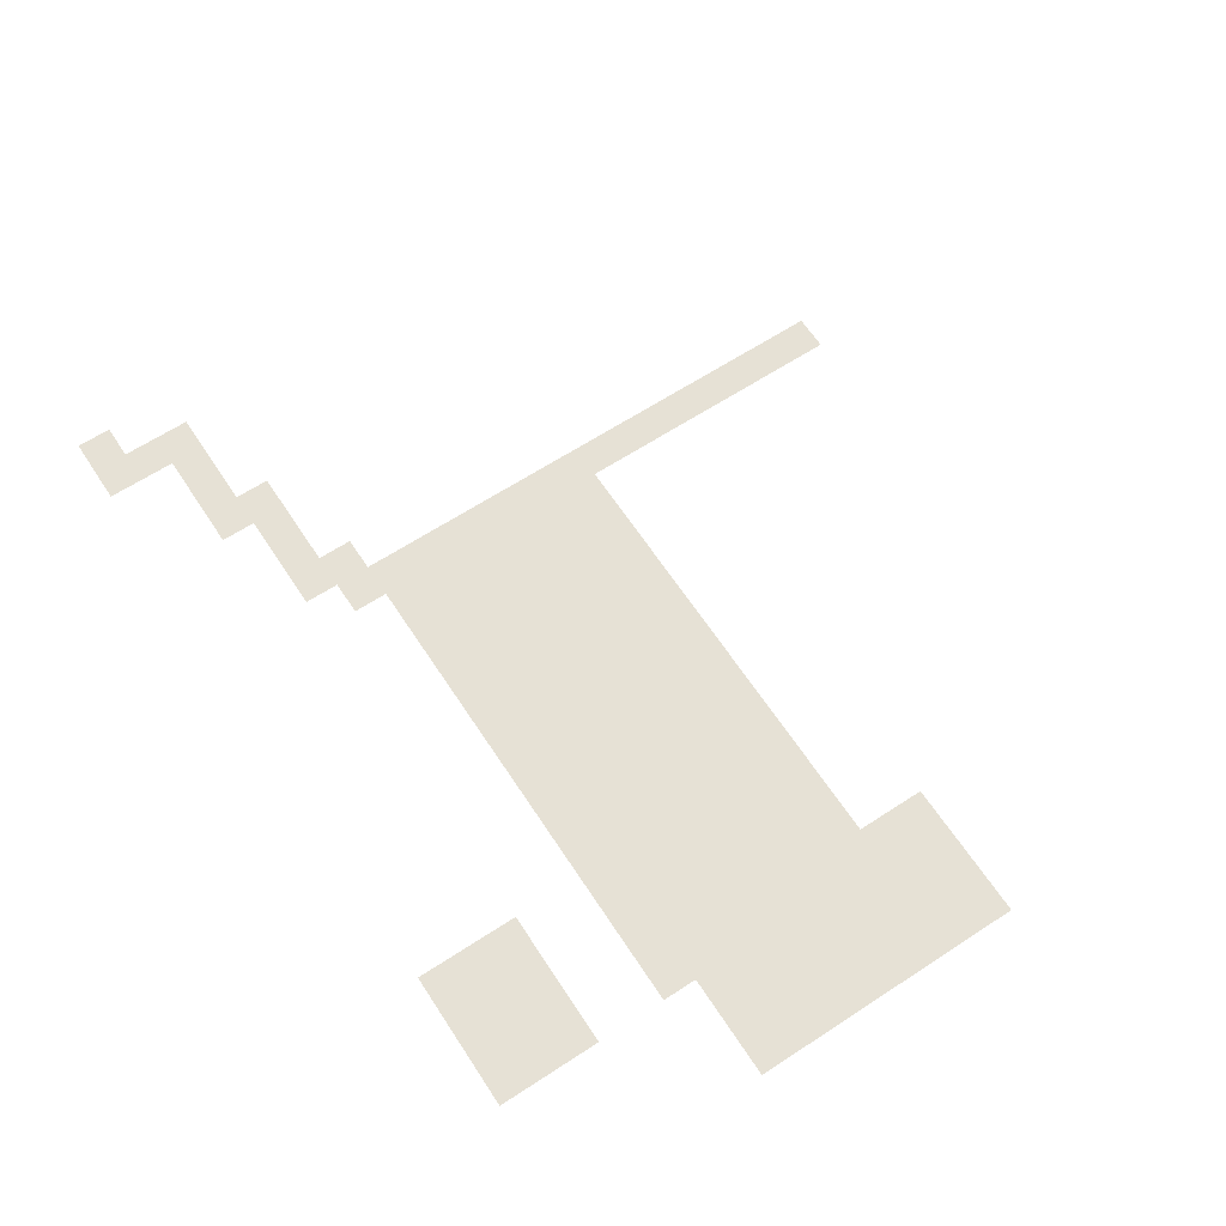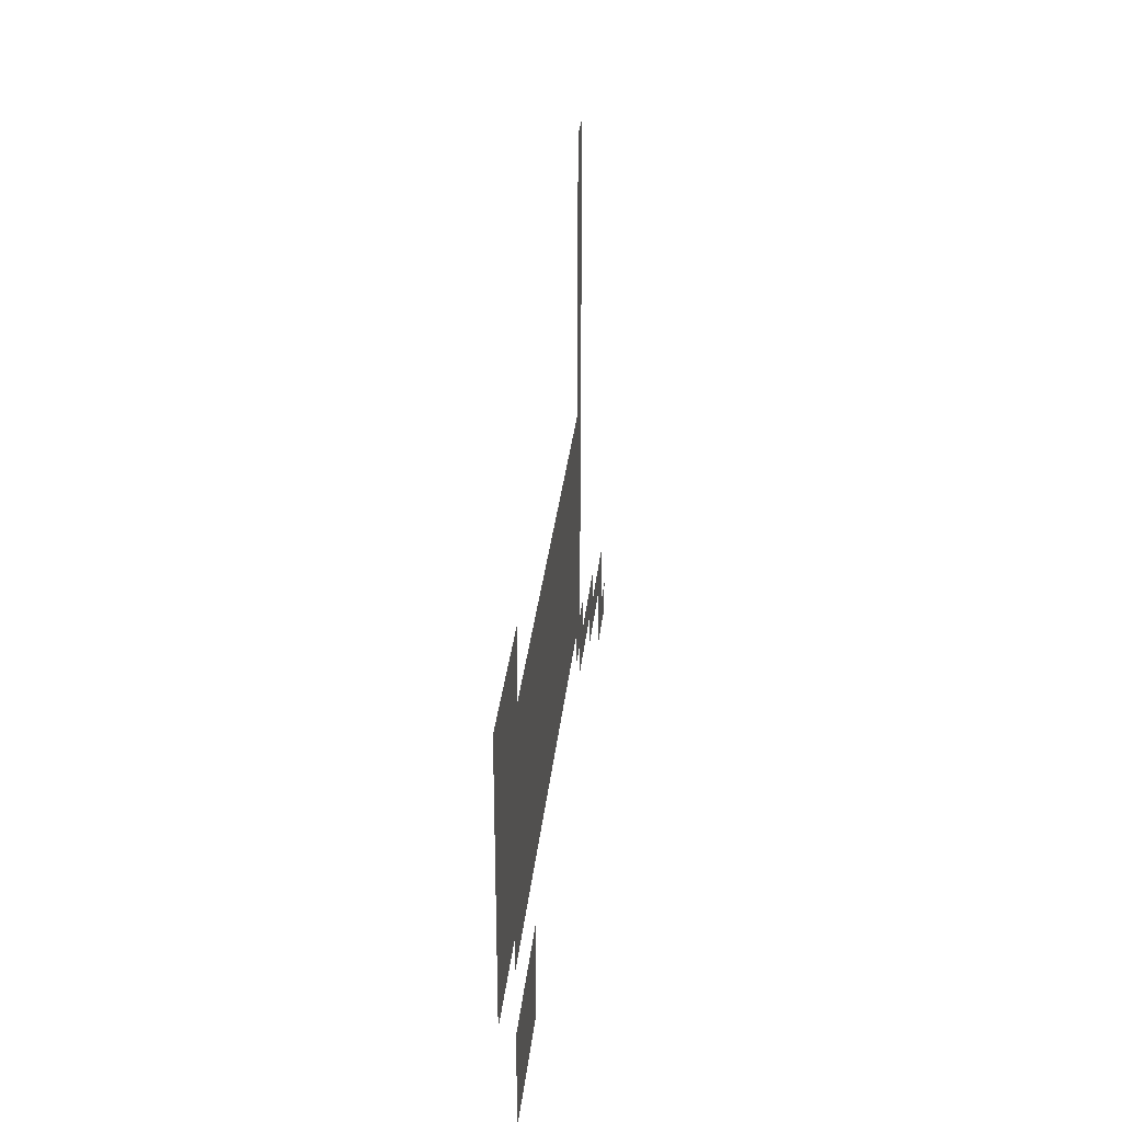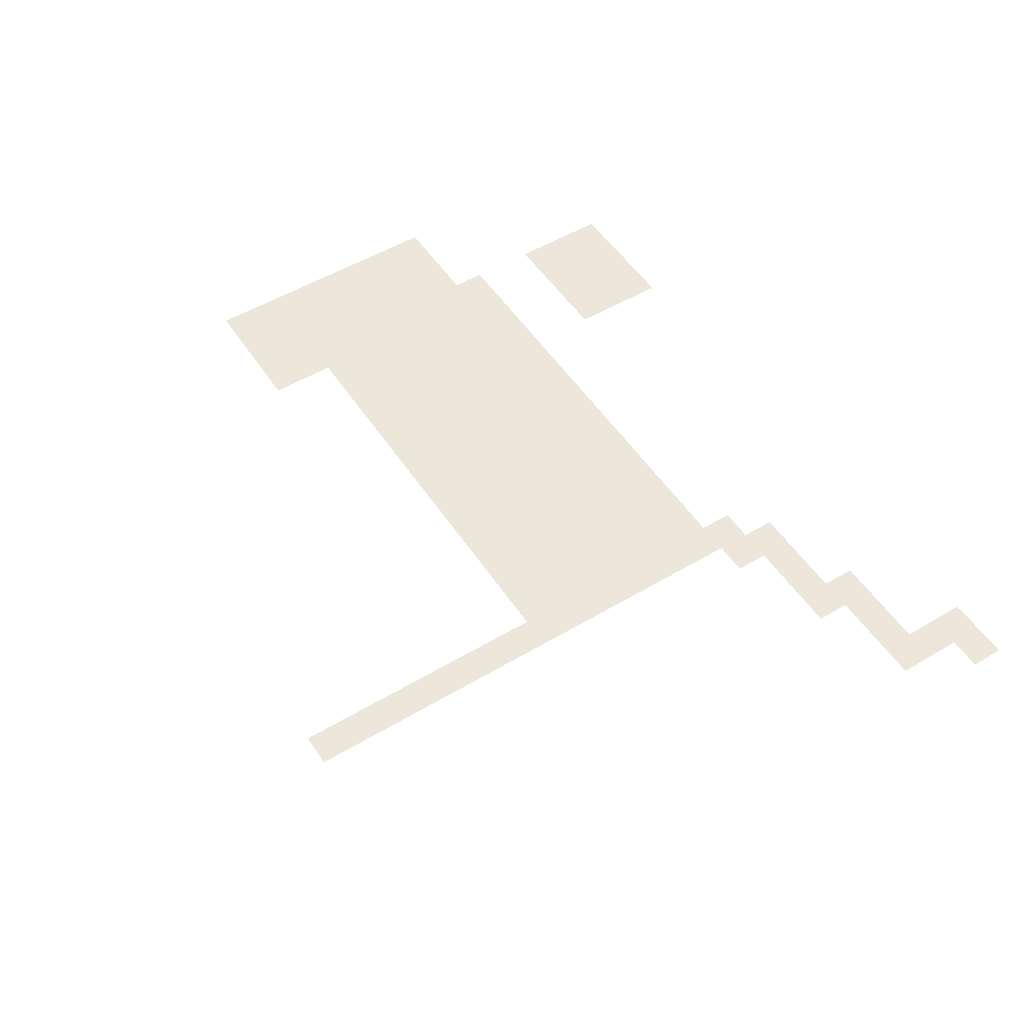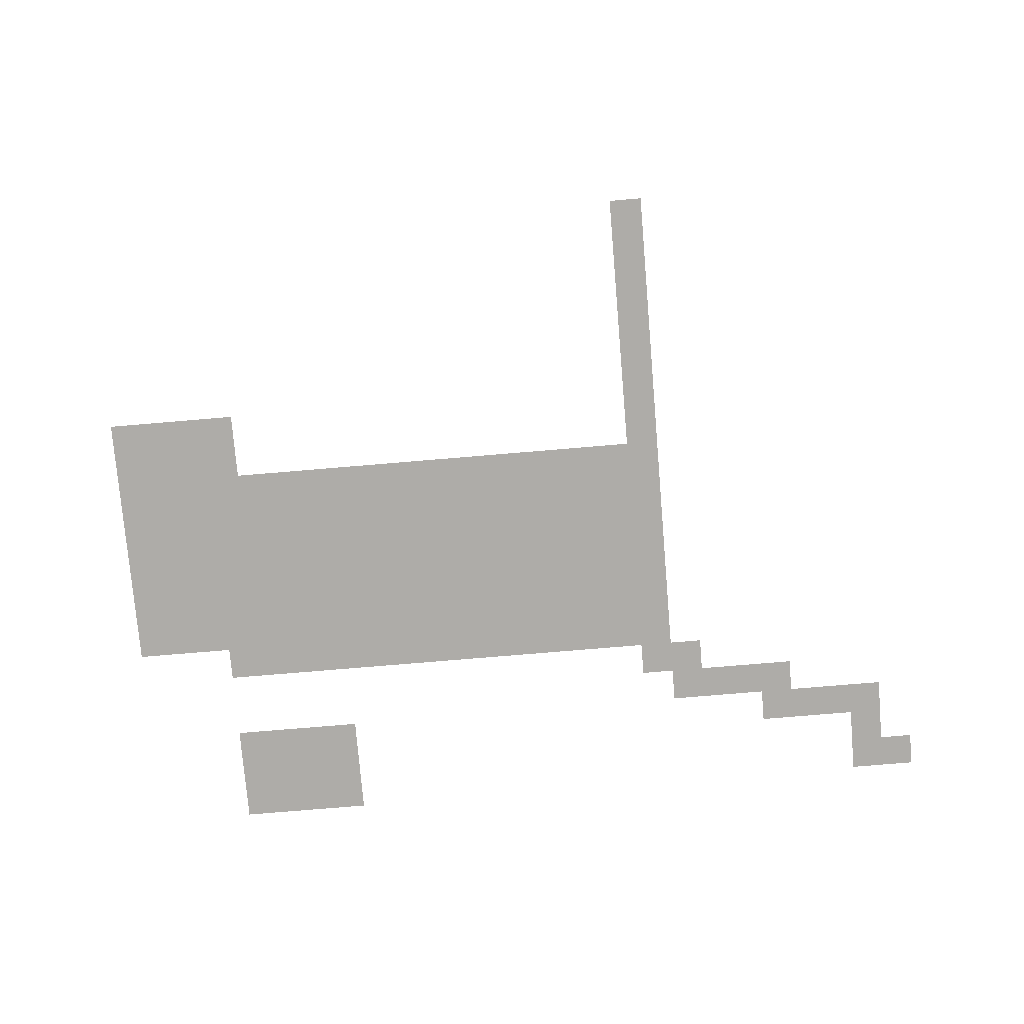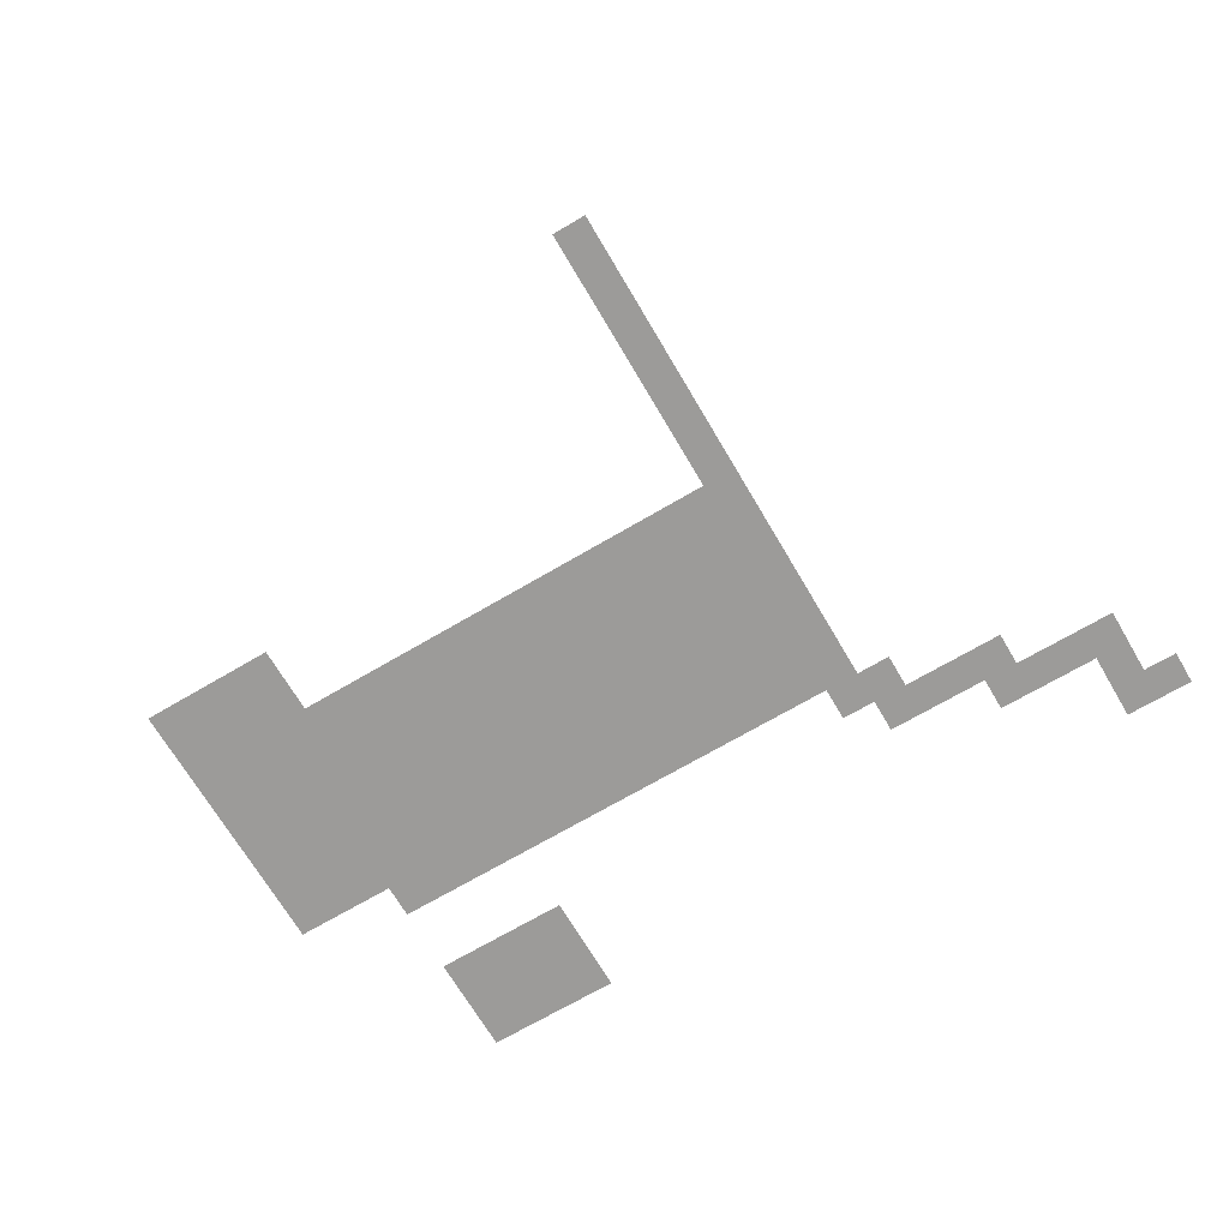
<metadata>
{"format":"obj","ext":"obj","renderer":"f3d","projection":"perspective","resolution":1024,"background":"white","views":[{"elev":64.3,"azim":56.7,"up":"+Z"},{"elev":32.3,"azim":96.1,"up":"+Y"},{"elev":52.3,"azim":-122.7,"up":"+Z"},{"elev":-76.9,"azim":-175.2,"up":"+Z"},{"elev":-69.7,"azim":-149.5,"up":"+Z"}]}
</metadata>
<code>
v -17 -1 0
v -18 -1 0
v -18 0 0
v -17 0 0
v -17 -2 0
v -18 -2 0
v -18 -1 0
v -17 -1 0
v -17 -3 0
v -18 -3 0
v -18 -2 0
v -17 -2 0
v -17 -4 0
v -18 -4 0
v -18 -3 0
v -17 -3 0
v -17 -5 0
v -18 -5 0
v -18 -4 0
v -17 -4 0
v -17 -6 0
v -18 -6 0
v -18 -5 0
v -17 -5 0
v 0 -7 0
v -1 -7 0
v -1 -6 0
v 0 -6 0
v -1 -7 0
v -2 -7 0
v -2 -6 0
v -1 -6 0
v -2 -7 0
v -3 -7 0
v -3 -6 0
v -2 -6 0
v -3 -7 0
v -4 -7 0
v -4 -6 0
v -3 -6 0
v -17 -7 0
v -18 -7 0
v -18 -6 0
v -17 -6 0
v 0 -8 0
v -1 -8 0
v -1 -7 0
v 0 -7 0
v -1 -8 0
v -2 -8 0
v -2 -7 0
v -1 -7 0
v -2 -8 0
v -3 -8 0
v -3 -7 0
v -2 -7 0
v -3 -8 0
v -4 -8 0
v -4 -7 0
v -3 -7 0
v -17 -8 0
v -18 -8 0
v -18 -7 0
v -17 -7 0
v 0 -9 0
v -1 -9 0
v -1 -8 0
v 0 -8 0
v -1 -9 0
v -2 -9 0
v -2 -8 0
v -1 -8 0
v -2 -9 0
v -3 -9 0
v -3 -8 0
v -2 -8 0
v -3 -9 0
v -4 -9 0
v -4 -8 0
v -3 -8 0
v -4 -9 0
v -5 -9 0
v -5 -8 0
v -4 -8 0
v -5 -9 0
v -6 -9 0
v -6 -8 0
v -5 -8 0
v -6 -9 0
v -7 -9 0
v -7 -8 0
v -6 -8 0
v -7 -9 0
v -8 -9 0
v -8 -8 0
v -7 -8 0
v -8 -9 0
v -9 -9 0
v -9 -8 0
v -8 -8 0
v -9 -9 0
v -10 -9 0
v -10 -8 0
v -9 -8 0
v -10 -9 0
v -11 -9 0
v -11 -8 0
v -10 -8 0
v -11 -9 0
v -12 -9 0
v -12 -8 0
v -11 -8 0
v -12 -9 0
v -13 -9 0
v -13 -8 0
v -12 -8 0
v -13 -9 0
v -14 -9 0
v -14 -8 0
v -13 -8 0
v -14 -9 0
v -15 -9 0
v -15 -8 0
v -14 -8 0
v -15 -9 0
v -16 -9 0
v -16 -8 0
v -15 -8 0
v -16 -9 0
v -17 -9 0
v -17 -8 0
v -16 -8 0
v -17 -9 0
v -18 -9 0
v -18 -8 0
v -17 -8 0
v 0 -10 0
v -1 -10 0
v -1 -9 0
v 0 -9 0
v -1 -10 0
v -2 -10 0
v -2 -9 0
v -1 -9 0
v -2 -10 0
v -3 -10 0
v -3 -9 0
v -2 -9 0
v -3 -10 0
v -4 -10 0
v -4 -9 0
v -3 -9 0
v -4 -10 0
v -5 -10 0
v -5 -9 0
v -4 -9 0
v -5 -10 0
v -6 -10 0
v -6 -9 0
v -5 -9 0
v -6 -10 0
v -7 -10 0
v -7 -9 0
v -6 -9 0
v -7 -10 0
v -8 -10 0
v -8 -9 0
v -7 -9 0
v -8 -10 0
v -9 -10 0
v -9 -9 0
v -8 -9 0
v -9 -10 0
v -10 -10 0
v -10 -9 0
v -9 -9 0
v -10 -10 0
v -11 -10 0
v -11 -9 0
v -10 -9 0
v -11 -10 0
v -12 -10 0
v -12 -9 0
v -11 -9 0
v -12 -10 0
v -13 -10 0
v -13 -9 0
v -12 -9 0
v -13 -10 0
v -14 -10 0
v -14 -9 0
v -13 -9 0
v -14 -10 0
v -15 -10 0
v -15 -9 0
v -14 -9 0
v -15 -10 0
v -16 -10 0
v -16 -9 0
v -15 -9 0
v -16 -10 0
v -17 -10 0
v -17 -9 0
v -16 -9 0
v -17 -10 0
v -18 -10 0
v -18 -9 0
v -17 -9 0
v 0 -11 0
v -1 -11 0
v -1 -10 0
v 0 -10 0
v -1 -11 0
v -2 -11 0
v -2 -10 0
v -1 -10 0
v -2 -11 0
v -3 -11 0
v -3 -10 0
v -2 -10 0
v -3 -11 0
v -4 -11 0
v -4 -10 0
v -3 -10 0
v -4 -11 0
v -5 -11 0
v -5 -10 0
v -4 -10 0
v -5 -11 0
v -6 -11 0
v -6 -10 0
v -5 -10 0
v -6 -11 0
v -7 -11 0
v -7 -10 0
v -6 -10 0
v -7 -11 0
v -8 -11 0
v -8 -10 0
v -7 -10 0
v -8 -11 0
v -9 -11 0
v -9 -10 0
v -8 -10 0
v -9 -11 0
v -10 -11 0
v -10 -10 0
v -9 -10 0
v -10 -11 0
v -11 -11 0
v -11 -10 0
v -10 -10 0
v -11 -11 0
v -12 -11 0
v -12 -10 0
v -11 -10 0
v -12 -11 0
v -13 -11 0
v -13 -10 0
v -12 -10 0
v -13 -11 0
v -14 -11 0
v -14 -10 0
v -13 -10 0
v -14 -11 0
v -15 -11 0
v -15 -10 0
v -14 -10 0
v -15 -11 0
v -16 -11 0
v -16 -10 0
v -15 -10 0
v -16 -11 0
v -17 -11 0
v -17 -10 0
v -16 -10 0
v -17 -11 0
v -18 -11 0
v -18 -10 0
v -17 -10 0
v 0 -12 0
v -1 -12 0
v -1 -11 0
v 0 -11 0
v -1 -12 0
v -2 -12 0
v -2 -11 0
v -1 -11 0
v -2 -12 0
v -3 -12 0
v -3 -11 0
v -2 -11 0
v -3 -12 0
v -4 -12 0
v -4 -11 0
v -3 -11 0
v -4 -12 0
v -5 -12 0
v -5 -11 0
v -4 -11 0
v -5 -12 0
v -6 -12 0
v -6 -11 0
v -5 -11 0
v -6 -12 0
v -7 -12 0
v -7 -11 0
v -6 -11 0
v -7 -12 0
v -8 -12 0
v -8 -11 0
v -7 -11 0
v -8 -12 0
v -9 -12 0
v -9 -11 0
v -8 -11 0
v -9 -12 0
v -10 -12 0
v -10 -11 0
v -9 -11 0
v -10 -12 0
v -11 -12 0
v -11 -11 0
v -10 -11 0
v -11 -12 0
v -12 -12 0
v -12 -11 0
v -11 -11 0
v -12 -12 0
v -13 -12 0
v -13 -11 0
v -12 -11 0
v -13 -12 0
v -14 -12 0
v -14 -11 0
v -13 -11 0
v -14 -12 0
v -15 -12 0
v -15 -11 0
v -14 -11 0
v -15 -12 0
v -16 -12 0
v -16 -11 0
v -15 -11 0
v -16 -12 0
v -17 -12 0
v -17 -11 0
v -16 -11 0
v -17 -12 0
v -18 -12 0
v -18 -11 0
v -17 -11 0
v 0 -13 0
v -1 -13 0
v -1 -12 0
v 0 -12 0
v -1 -13 0
v -2 -13 0
v -2 -12 0
v -1 -12 0
v -2 -13 0
v -3 -13 0
v -3 -12 0
v -2 -12 0
v -3 -13 0
v -4 -13 0
v -4 -12 0
v -3 -12 0
v -4 -13 0
v -5 -13 0
v -5 -12 0
v -4 -12 0
v -5 -13 0
v -6 -13 0
v -6 -12 0
v -5 -12 0
v -6 -13 0
v -7 -13 0
v -7 -12 0
v -6 -12 0
v -7 -13 0
v -8 -13 0
v -8 -12 0
v -7 -12 0
v -8 -13 0
v -9 -13 0
v -9 -12 0
v -8 -12 0
v -9 -13 0
v -10 -13 0
v -10 -12 0
v -9 -12 0
v -10 -13 0
v -11 -13 0
v -11 -12 0
v -10 -12 0
v -11 -13 0
v -12 -13 0
v -12 -12 0
v -11 -12 0
v -12 -13 0
v -13 -13 0
v -13 -12 0
v -12 -12 0
v -13 -13 0
v -14 -13 0
v -14 -12 0
v -13 -12 0
v -14 -13 0
v -15 -13 0
v -15 -12 0
v -14 -12 0
v -15 -13 0
v -16 -13 0
v -16 -12 0
v -15 -12 0
v -16 -13 0
v -17 -13 0
v -17 -12 0
v -16 -12 0
v -17 -13 0
v -18 -13 0
v -18 -12 0
v -17 -12 0
v 0 -14 0
v -1 -14 0
v -1 -13 0
v 0 -13 0
v -1 -14 0
v -2 -14 0
v -2 -13 0
v -1 -13 0
v -2 -14 0
v -3 -14 0
v -3 -13 0
v -2 -13 0
v -3 -14 0
v -4 -14 0
v -4 -13 0
v -3 -13 0
v -4 -14 0
v -5 -14 0
v -5 -13 0
v -4 -13 0
v -5 -14 0
v -6 -14 0
v -6 -13 0
v -5 -13 0
v -6 -14 0
v -7 -14 0
v -7 -13 0
v -6 -13 0
v -7 -14 0
v -8 -14 0
v -8 -13 0
v -7 -13 0
v -8 -14 0
v -9 -14 0
v -9 -13 0
v -8 -13 0
v -9 -14 0
v -10 -14 0
v -10 -13 0
v -9 -13 0
v -10 -14 0
v -11 -14 0
v -11 -13 0
v -10 -13 0
v -11 -14 0
v -12 -14 0
v -12 -13 0
v -11 -13 0
v -12 -14 0
v -13 -14 0
v -13 -13 0
v -12 -13 0
v -13 -14 0
v -14 -14 0
v -14 -13 0
v -13 -13 0
v -14 -14 0
v -15 -14 0
v -15 -13 0
v -14 -13 0
v -15 -14 0
v -16 -14 0
v -16 -13 0
v -15 -13 0
v -16 -14 0
v -17 -14 0
v -17 -13 0
v -16 -13 0
v -17 -14 0
v -18 -14 0
v -18 -13 0
v -17 -13 0
v -3 -15 0
v -4 -15 0
v -4 -14 0
v -3 -14 0
v -4 -15 0
v -5 -15 0
v -5 -14 0
v -4 -14 0
v -5 -15 0
v -6 -15 0
v -6 -14 0
v -5 -14 0
v -6 -15 0
v -7 -15 0
v -7 -14 0
v -6 -14 0
v -7 -15 0
v -8 -15 0
v -8 -14 0
v -7 -14 0
v -8 -15 0
v -9 -15 0
v -9 -14 0
v -8 -14 0
v -9 -15 0
v -10 -15 0
v -10 -14 0
v -9 -14 0
v -10 -15 0
v -11 -15 0
v -11 -14 0
v -10 -14 0
v -11 -15 0
v -12 -15 0
v -12 -14 0
v -11 -14 0
v -12 -15 0
v -13 -15 0
v -13 -14 0
v -12 -14 0
v -13 -15 0
v -14 -15 0
v -14 -14 0
v -13 -14 0
v -14 -15 0
v -15 -15 0
v -15 -14 0
v -14 -14 0
v -15 -15 0
v -16 -15 0
v -16 -14 0
v -15 -14 0
v -16 -15 0
v -17 -15 0
v -17 -14 0
v -16 -14 0
v -17 -15 0
v -18 -15 0
v -18 -14 0
v -17 -14 0
v -17 -16 0
v -18 -16 0
v -18 -15 0
v -17 -15 0
v -18 -16 0
v -19 -16 0
v -19 -15 0
v -18 -15 0
v -18 -17 0
v -19 -17 0
v -19 -16 0
v -18 -16 0
v -19 -17 0
v -20 -17 0
v -20 -16 0
v -19 -16 0
v -20 -17 0
v -21 -17 0
v -21 -16 0
v -20 -16 0
v -21 -17 0
v -22 -17 0
v -22 -16 0
v -21 -16 0
v -3 -18 0
v -4 -18 0
v -4 -17 0
v -3 -17 0
v -4 -18 0
v -5 -18 0
v -5 -17 0
v -4 -17 0
v -5 -18 0
v -6 -18 0
v -6 -17 0
v -5 -17 0
v -6 -18 0
v -7 -18 0
v -7 -17 0
v -6 -17 0
v -21 -18 0
v -22 -18 0
v -22 -17 0
v -21 -17 0
v -22 -18 0
v -23 -18 0
v -23 -17 0
v -22 -17 0
v -23 -18 0
v -24 -18 0
v -24 -17 0
v -23 -17 0
v -24 -18 0
v -25 -18 0
v -25 -17 0
v -24 -17 0
v -3 -19 0
v -4 -19 0
v -4 -18 0
v -3 -18 0
v -4 -19 0
v -5 -19 0
v -5 -18 0
v -4 -18 0
v -5 -19 0
v -6 -19 0
v -6 -18 0
v -5 -18 0
v -6 -19 0
v -7 -19 0
v -7 -18 0
v -6 -18 0
v -24 -19 0
v -25 -19 0
v -25 -18 0
v -24 -18 0
v -3 -20 0
v -4 -20 0
v -4 -19 0
v -3 -19 0
v -4 -20 0
v -5 -20 0
v -5 -19 0
v -4 -19 0
v -5 -20 0
v -6 -20 0
v -6 -19 0
v -5 -19 0
v -6 -20 0
v -7 -20 0
v -7 -19 0
v -6 -19 0
v -24 -20 0
v -25 -20 0
v -25 -19 0
v -24 -19 0
v -25 -20 0
v -26 -20 0
v -26 -19 0
v -25 -19 0
g Mar_mesh_0003
f 1 2 3 4
f 5 6 7 8
f 9 10 11 12
f 13 14 15 16
f 17 18 19 20
f 21 22 23 24
f 25 26 27 28
f 29 30 31 32
f 33 34 35 36
f 37 38 39 40
f 41 42 43 44
f 45 46 47 48
f 49 50 51 52
f 53 54 55 56
f 57 58 59 60
f 61 62 63 64
f 65 66 67 68
f 69 70 71 72
f 73 74 75 76
f 77 78 79 80
f 81 82 83 84
f 85 86 87 88
f 89 90 91 92
f 93 94 95 96
f 97 98 99 100
f 101 102 103 104
f 105 106 107 108
f 109 110 111 112
f 113 114 115 116
f 117 118 119 120
f 121 122 123 124
f 125 126 127 128
f 129 130 131 132
f 133 134 135 136
f 137 138 139 140
f 141 142 143 144
f 145 146 147 148
f 149 150 151 152
f 153 154 155 156
f 157 158 159 160
f 161 162 163 164
f 165 166 167 168
f 169 170 171 172
f 173 174 175 176
f 177 178 179 180
f 181 182 183 184
f 185 186 187 188
f 189 190 191 192
f 193 194 195 196
f 197 198 199 200
f 201 202 203 204
f 205 206 207 208
f 209 210 211 212
f 213 214 215 216
f 217 218 219 220
f 221 222 223 224
f 225 226 227 228
f 229 230 231 232
f 233 234 235 236
f 237 238 239 240
f 241 242 243 244
f 245 246 247 248
f 249 250 251 252
f 253 254 255 256
f 257 258 259 260
f 261 262 263 264
f 265 266 267 268
f 269 270 271 272
f 273 274 275 276
f 277 278 279 280
f 281 282 283 284
f 285 286 287 288
f 289 290 291 292
f 293 294 295 296
f 297 298 299 300
f 301 302 303 304
f 305 306 307 308
f 309 310 311 312
f 313 314 315 316
f 317 318 319 320
f 321 322 323 324
f 325 326 327 328
f 329 330 331 332
f 333 334 335 336
f 337 338 339 340
f 341 342 343 344
f 345 346 347 348
f 349 350 351 352
f 353 354 355 356
f 357 358 359 360
f 361 362 363 364
f 365 366 367 368
f 369 370 371 372
f 373 374 375 376
f 377 378 379 380
f 381 382 383 384
f 385 386 387 388
f 389 390 391 392
f 393 394 395 396
f 397 398 399 400
f 401 402 403 404
f 405 406 407 408
f 409 410 411 412
f 413 414 415 416
f 417 418 419 420
f 421 422 423 424
f 425 426 427 428
f 429 430 431 432
f 433 434 435 436
f 437 438 439 440
f 441 442 443 444
f 445 446 447 448
f 449 450 451 452
f 453 454 455 456
f 457 458 459 460
f 461 462 463 464
f 465 466 467 468
f 469 470 471 472
f 473 474 475 476
f 477 478 479 480
f 481 482 483 484
f 485 486 487 488
f 489 490 491 492
f 493 494 495 496
f 497 498 499 500
f 501 502 503 504
f 505 506 507 508
f 509 510 511 512
f 513 514 515 516
f 517 518 519 520
f 521 522 523 524
f 525 526 527 528
f 529 530 531 532
f 533 534 535 536
f 537 538 539 540
f 541 542 543 544
f 545 546 547 548
f 549 550 551 552
f 553 554 555 556
f 557 558 559 560
f 561 562 563 564
f 565 566 567 568
f 569 570 571 572
f 573 574 575 576
f 577 578 579 580
f 581 582 583 584
f 585 586 587 588
f 589 590 591 592
f 593 594 595 596
f 597 598 599 600
f 601 602 603 604
f 605 606 607 608
f 609 610 611 612
f 613 614 615 616
f 617 618 619 620
f 621 622 623 624
f 625 626 627 628
f 629 630 631 632
f 633 634 635 636
f 637 638 639 640
f 641 642 643 644
f 645 646 647 648
f 649 650 651 652
f 653 654 655 656

</code>
